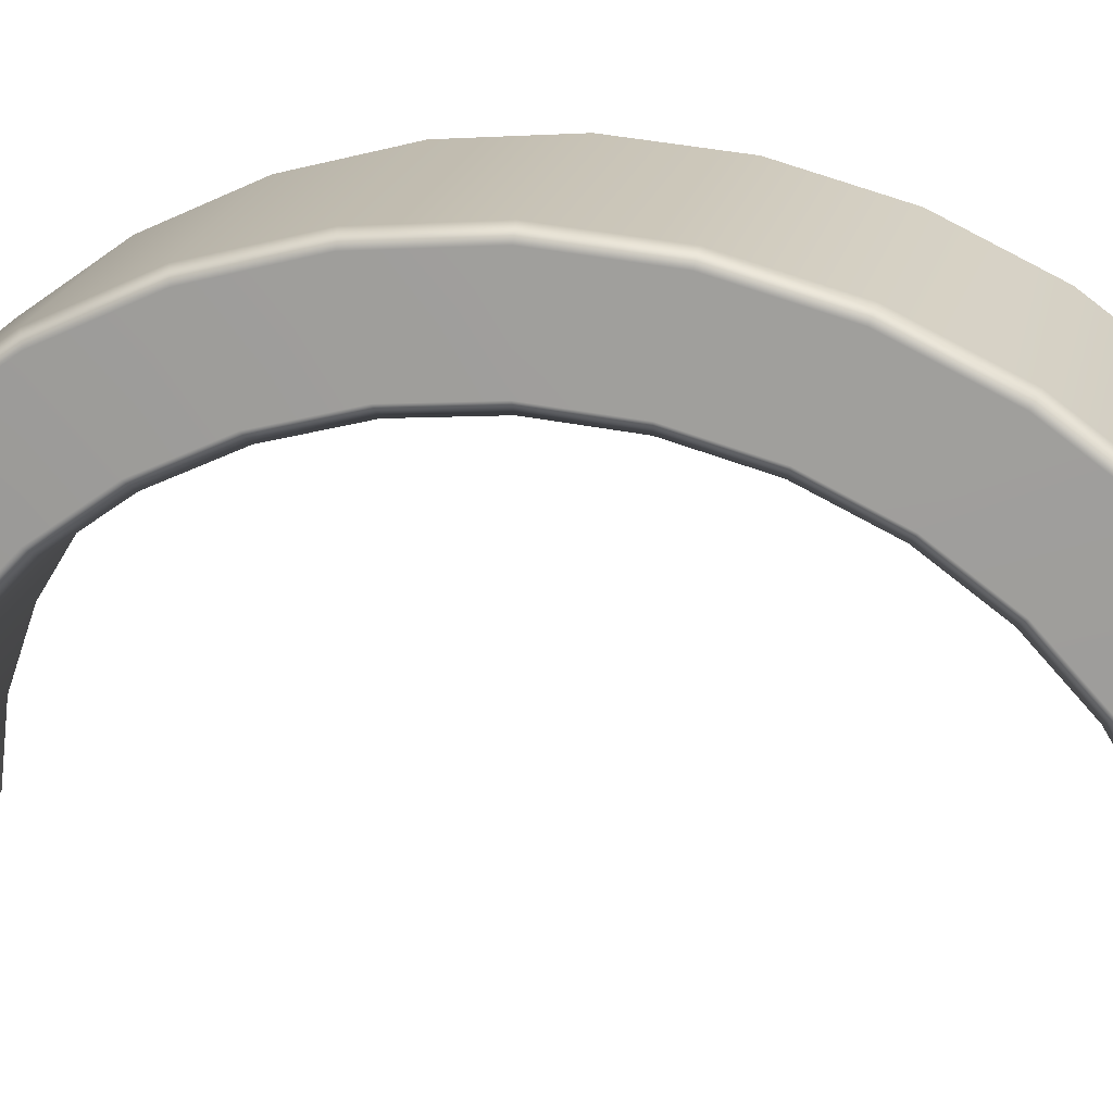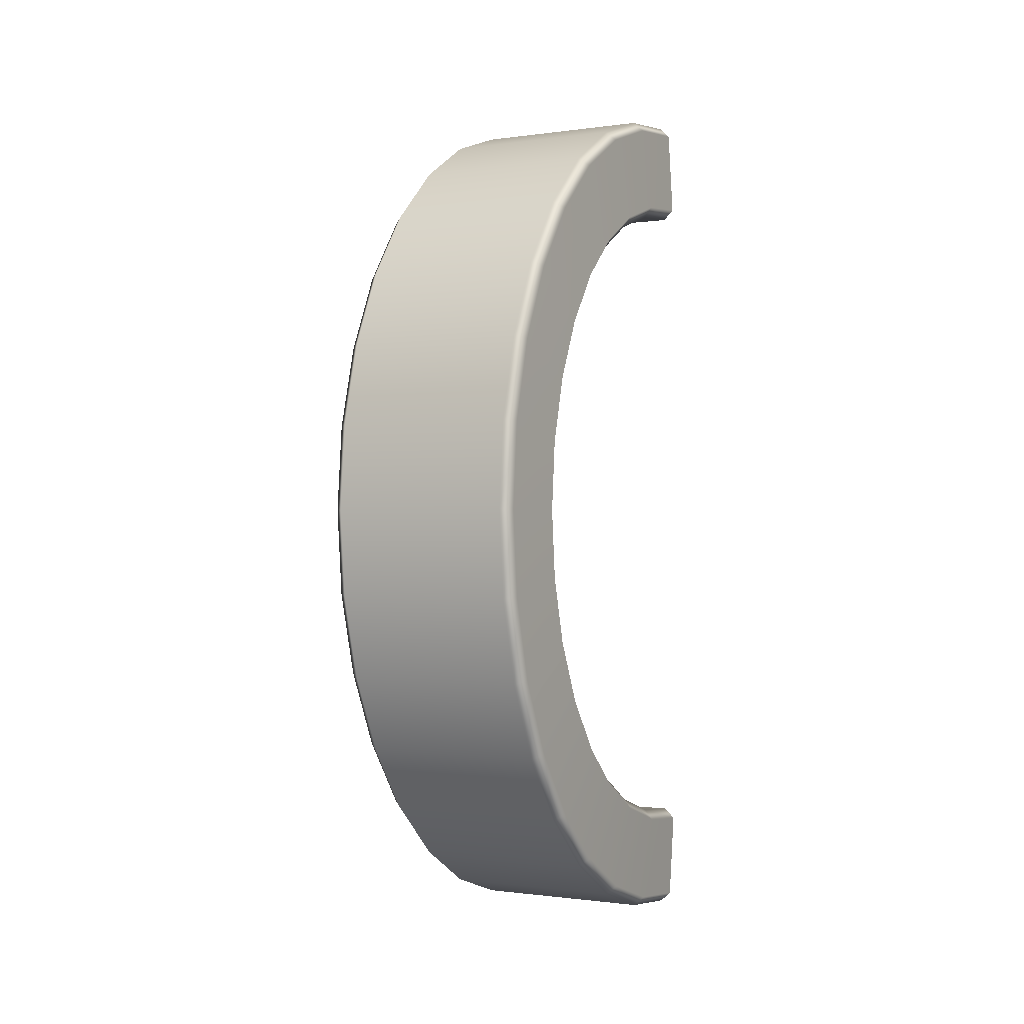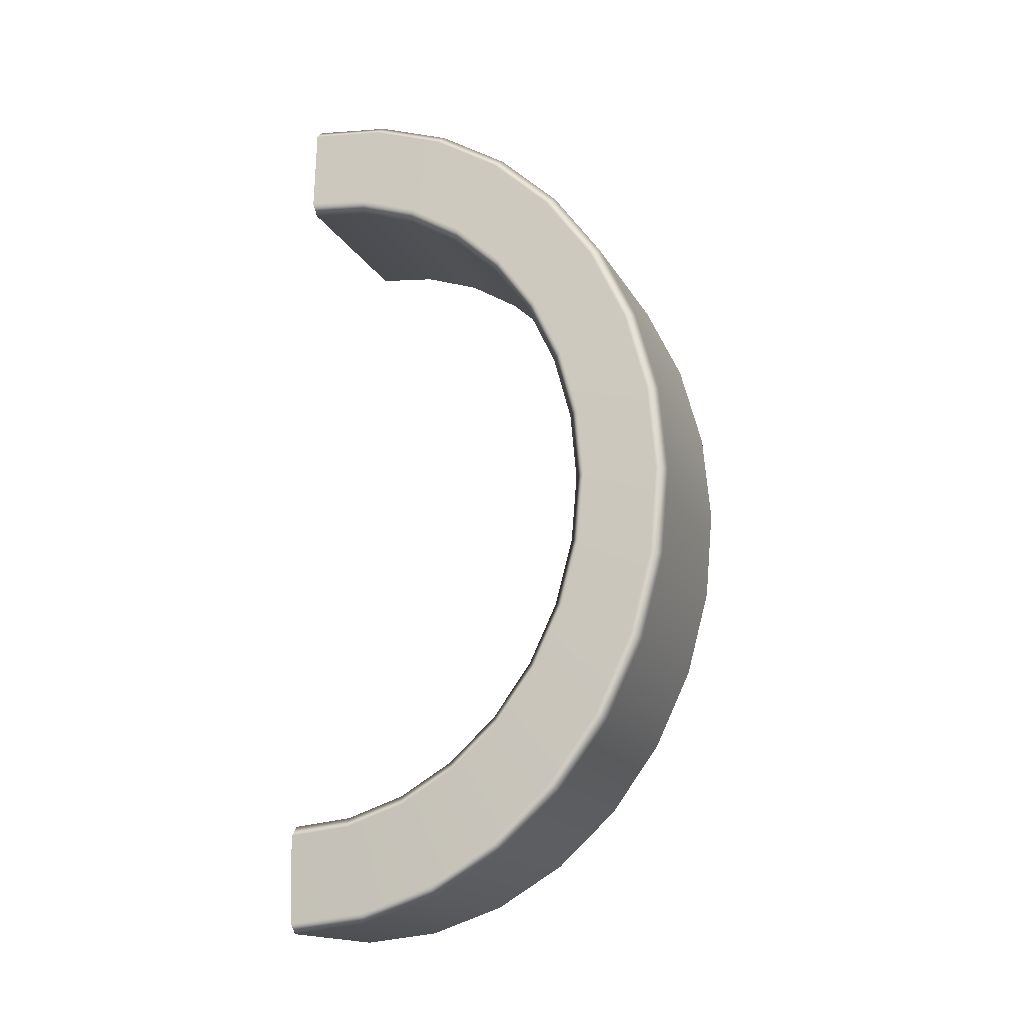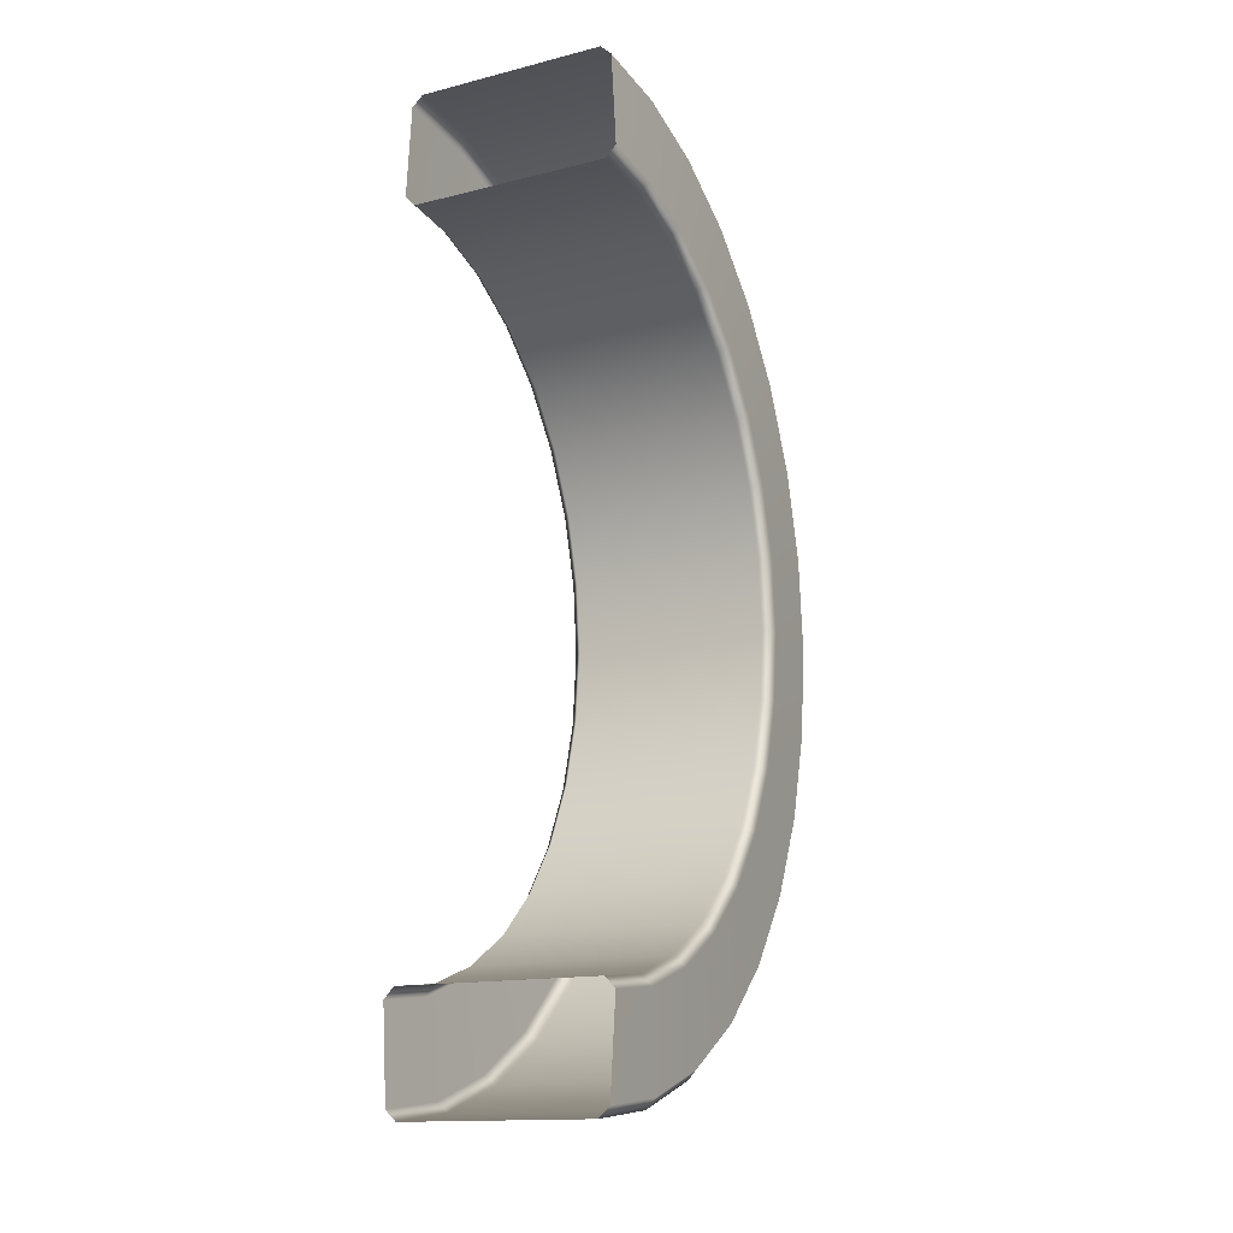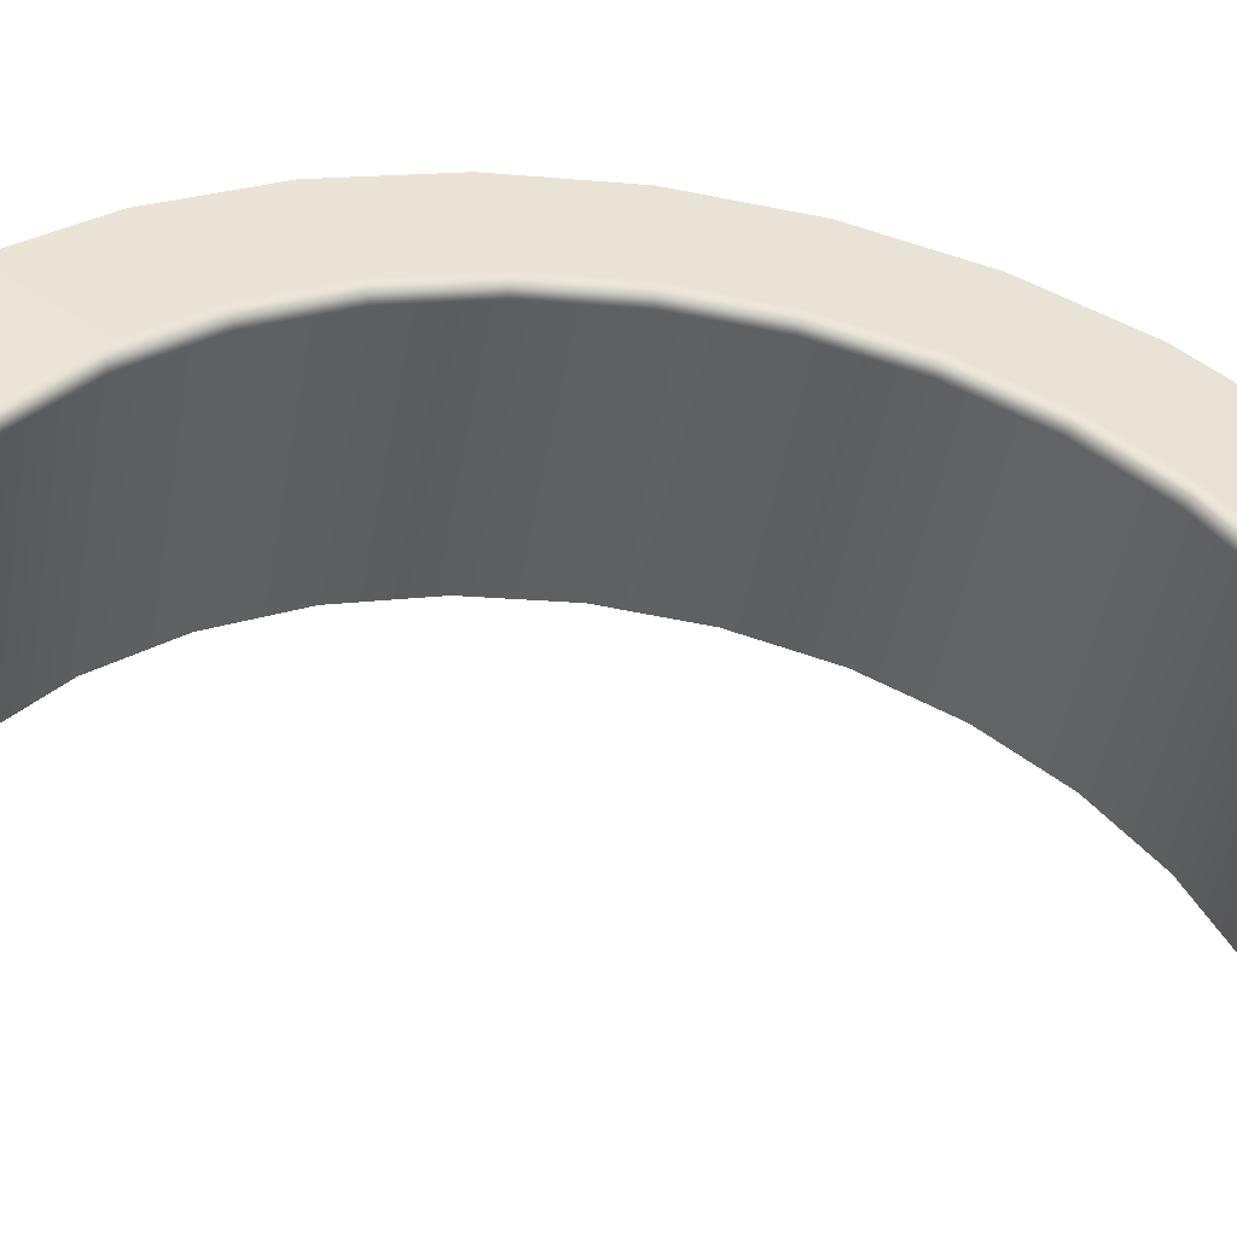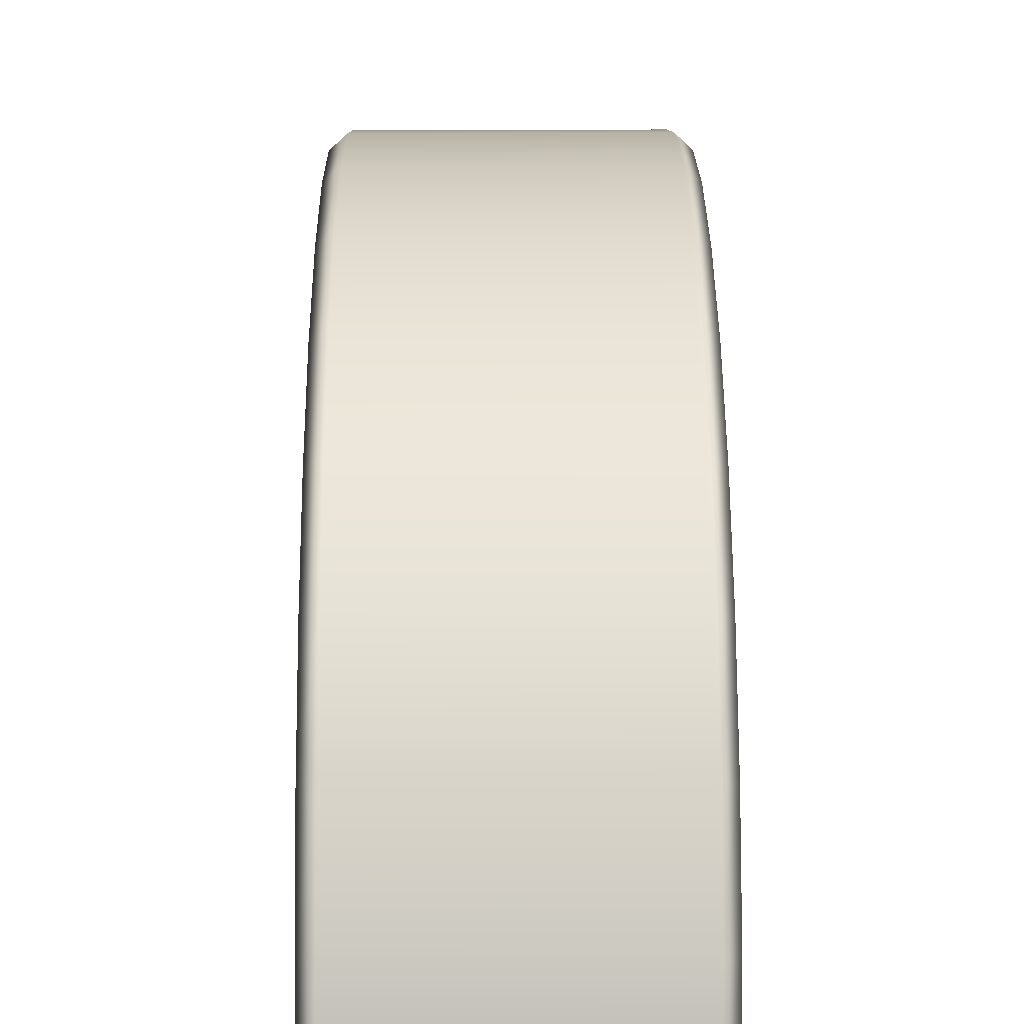
<metadata>
{"format":"obj","ext":"obj","renderer":"f3d","projection":"perspective","resolution":1024,"background":"white","views":[{"elev":19.5,"azim":-78.2,"up":"+Y"},{"elev":-0.8,"azim":-152.3,"up":"+Z"},{"elev":-16.4,"azim":109.9,"up":"+Z"},{"elev":-14.8,"azim":28.1,"up":"+Z"},{"elev":-44.8,"azim":80.4,"up":"+Y"},{"elev":22.5,"azim":-0.4,"up":"+Y"}]}
</metadata>
<code>
g ENV_S09_Dome_Entrance_Arch_01a_MO
v -20.79 8.22 46.43
v -20.79 0.0001221 47.33
v -21.88 0.0001112 46.29
v -21.88 7.993 45.41
v -20.79 16.12 43.73
v -22.37 6.507 36.47
v -22.37 1.198e-05 37.19
v -21.34 0 36.09
v -21.34 6.267 35.4
v -22.37 12.76 34.34
v -21.34 12.29 33.35
v -21.88 15.68 42.79
v -20.79 23.41 39.36
v -22.37 18.51 30.89
v -21.34 17.85 30.01
v -21.88 22.78 38.53
v -20.79 29.79 33.47
v -22.37 23.54 26.26
v -21.34 22.72 25.52
v -21.89 29.02 32.78
v -20.8 35.03 26.3
v -22.38 27.66 20.62
v -21.34 26.71 20.05
v -21.89 34.14 25.77
v -20.8 38.92 18.12
v -22.38 30.71 14.2
v -21.35 29.68 13.82
v -21.9 37.95 17.76
v -20.8 41.32 9.238
v -22.38 32.59 7.238
v -21.35 31.51 7.045
v -21.9 40.3 9.057
v -20.81 42.13 0.003845
v -22.38 33.23 0.004454
v -21.35 32.13 0.004041
v -21.9 41.1 0.004278
v -20.81 41.32 -9.23
v -22.38 32.59 -7.229
v -21.35 31.51 -7.037
v -21.91 40.3 -9.049
v -20.81 38.92 -18.11
v -22.39 30.71 -14.19
v -21.36 29.68 -13.81
v -21.91 37.95 -17.75
v -20.82 35.03 -26.29
v -22.39 27.66 -20.61
v -21.36 26.71 -20.05
v -21.91 34.14 -25.76
v -20.82 29.79 -33.46
v -22.4 23.54 -26.25
v -21.36 22.72 -25.52
v -21.91 29.02 -32.77
v -20.82 23.41 -39.35
v -22.4 18.51 -30.88
v -21.36 17.85 -30
v -21.91 22.78 -38.52
v -20.82 16.12 -43.72
v -22.4 12.76 -34.34
v -21.37 12.29 -33.34
v -21.91 15.68 -42.78
v -20.82 8.22 -46.42
v -22.4 6.507 -36.47
v -21.37 6.267 -35.39
v -21.92 7.993 -45.4
v -20.82 8.478e-05 -47.33
v -21.92 7.47e-05 -46.29
v -22.4 -9.457e-06 -37.19
v -21.37 -1.963e-05 -36.09
v -0.5252 8.295e-05 -46.29
v -1.618 8.219 -46.43
v -1.619 9.299e-05 -47.33
v -0.5248 7.993 -45.41
v -1.617 16.12 -43.73
v -0.02984 6.507 -36.47
v -0.02957 -8.567e-06 -37.19
v -1.064 -1.963e-05 -36.09
v -1.064 6.267 -35.4
v -0.03012 12.76 -34.34
v -1.064 12.29 -33.35
v -0.5232 15.68 -42.79
v -1.615 23.41 -39.36
v -0.03012 18.51 -30.89
v -1.063 17.85 -30.01
v -0.5206 22.78 -38.53
v -1.612 29.79 -33.47
v -0.02973 23.54 -26.26
v -1.062 22.72 -25.52
v -0.5171 29.02 -32.78
v -1.608 35.03 -26.3
v -0.02883 27.66 -20.62
v -1.061 26.71 -20.05
v -0.513 34.14 -25.77
v -1.604 38.92 -18.12
v -0.02727 30.71 -14.2
v -1.059 29.68 -13.82
v -0.5086 37.95 -17.76
v -1.6 41.32 -9.238
v -0.02504 32.59 -7.238
v -1.057 31.51 -7.045
v -0.5042 40.3 -9.057
v -1.597 42.13 -0.003783
v -0.02215 33.23 -0.004434
v -1.054 32.13 -0.004027
v -0.5002 41.1 -0.004221
v -1.593 41.32 9.23
v -0.01934 32.59 7.229
v -1.051 31.51 7.037
v -0.4971 40.3 9.049
v -1.59 38.92 18.11
v -0.01602 30.71 14.19
v -1.048 29.68 13.81
v -0.4945 37.95 17.75
v -1.587 35.03 26.29
v -0.01242 27.66 20.61
v -1.045 26.71 20.05
v -0.4925 34.14 25.76
v -1.585 29.79 33.46
v -0.008867 23.54 26.25
v -1.042 22.72 25.52
v -0.491 29.02 32.77
v -1.583 23.41 39.35
v -0.005586 18.51 30.88
v -1.04 17.85 30
v -0.49 22.78 38.52
v -1.582 16.12 43.72
v -0.002812 12.76 34.34
v -1.038 12.29 33.34
v -0.4892 15.68 42.78
v -1.581 8.22 46.42
v -0.0008594 6.507 36.47
v -1.036 6.267 35.39
v -0.4887 7.993 45.4
v -1.581 0.0001139 47.33
v -0.4884 0.0001029 46.29
v -0 1.11e-05 37.19
v -1.036 0 36.09
v -20.79 8.22 46.43
v -1.581 0.0001139 47.33
v -20.79 0.0001221 47.33
v -1.581 8.22 46.42
v -20.79 16.12 43.73
v -1.582 16.12 43.72
v -20.79 23.41 39.36
v -1.583 23.41 39.35
v -20.79 29.79 33.47
v -1.585 29.79 33.46
v -20.8 35.03 26.3
v -1.587 35.03 26.29
v -20.8 38.92 18.12
v -1.59 38.92 18.11
v -20.8 41.32 9.238
v -1.593 41.32 9.23
v -20.81 42.13 0.003845
v -1.597 42.13 -0.003783
v -20.82 8.478e-05 -47.33
v -1.619 9.299e-05 -47.33
v -1.618 8.219 -46.43
v -20.82 8.22 -46.42
v -1.617 16.12 -43.73
v -20.82 16.12 -43.72
v -1.615 23.41 -39.36
v -20.82 23.41 -39.35
v -1.612 29.79 -33.47
v -20.82 29.79 -33.46
v -1.608 35.03 -26.3
v -20.82 35.03 -26.29
v -1.604 38.92 -18.12
v -20.81 38.92 -18.11
v -1.6 41.32 -9.238
v -20.81 41.32 -9.23
v -1.597 42.13 -0.003783
v -20.81 42.13 0.003845
v -21.34 0 36.09
v -1.036 0 36.09
v -1.036 6.267 35.39
v -21.34 6.267 35.4
v -1.038 12.29 33.34
v -21.34 12.29 33.35
v -1.04 17.85 30
v -21.34 17.85 30.01
v -1.042 22.72 25.52
v -21.34 22.72 25.52
v -1.045 26.71 20.05
v -21.34 26.71 20.05
v -1.048 29.68 13.81
v -21.35 29.68 13.82
v -1.051 31.51 7.037
v -21.35 31.51 7.045
v -1.054 32.13 -0.004027
v -21.35 32.13 0.004041
v -21.37 6.267 -35.39
v -1.064 -1.963e-05 -36.09
v -21.37 -1.963e-05 -36.09
v -1.064 6.267 -35.4
v -21.37 12.29 -33.34
v -1.064 12.29 -33.35
v -21.36 17.85 -30
v -1.063 17.85 -30.01
v -21.36 22.72 -25.52
v -1.062 22.72 -25.52
v -21.36 26.71 -20.05
v -1.061 26.71 -20.05
v -21.36 29.68 -13.81
v -1.059 29.68 -13.82
v -21.35 31.51 -7.037
v -1.057 31.51 -7.045
v -21.35 32.13 0.004041
v -1.054 32.13 -0.004027
g ENV_S09_Dome_Entrance_Arch_01a_MO_0
f 3 2 1
f 4 3 1
f 4 1 5
f 3 4 6
f 7 3 6
f 8 7 6
f 9 8 6
f 9 6 10
f 6 4 10
f 11 9 10
f 12 4 5
f 4 12 10
f 12 5 13
f 11 10 14
f 10 12 14
f 15 11 14
f 16 12 13
f 12 16 14
f 16 13 17
f 15 14 18
f 14 16 18
f 19 15 18
f 20 16 17
f 16 20 18
f 20 17 21
f 19 18 22
f 18 20 22
f 23 19 22
f 24 20 21
f 20 24 22
f 24 21 25
f 23 22 26
f 22 24 26
f 27 23 26
f 28 24 25
f 24 28 26
f 28 25 29
f 27 26 30
f 26 28 30
f 31 27 30
f 32 28 29
f 28 32 30
f 29 33 32
f 30 34 31
f 30 32 34
f 34 35 31
f 33 36 32
f 32 36 34
f 36 33 37
f 35 34 38
f 34 36 38
f 39 35 38
f 40 36 37
f 36 40 38
f 40 37 41
f 39 38 42
f 38 40 42
f 43 39 42
f 44 40 41
f 40 44 42
f 44 41 45
f 43 42 46
f 42 44 46
f 47 43 46
f 48 44 45
f 44 48 46
f 48 45 49
f 47 46 50
f 46 48 50
f 51 47 50
f 52 48 49
f 48 52 50
f 52 49 53
f 51 50 54
f 50 52 54
f 55 51 54
f 56 52 53
f 52 56 54
f 56 53 57
f 55 54 58
f 54 56 58
f 59 55 58
f 60 56 57
f 56 60 58
f 60 57 61
f 59 58 62
f 58 60 62
f 63 59 62
f 64 60 61
f 60 64 62
f 64 61 65
f 66 64 65
f 64 66 67
f 62 64 67
f 63 62 67
f 68 63 67
f 71 70 69
f 70 72 69
f 70 73 72
f 69 72 74
f 75 69 74
f 75 74 76
f 74 77 76
f 74 78 77
f 74 72 78
f 78 79 77
f 73 80 72
f 72 80 78
f 73 81 80
f 78 82 79
f 78 80 82
f 82 83 79
f 81 84 80
f 80 84 82
f 81 85 84
f 82 86 83
f 82 84 86
f 86 87 83
f 85 88 84
f 84 88 86
f 85 89 88
f 86 90 87
f 86 88 90
f 90 91 87
f 89 92 88
f 88 92 90
f 89 93 92
f 90 94 91
f 90 92 94
f 94 95 91
f 93 96 92
f 92 96 94
f 93 97 96
f 94 98 95
f 94 96 98
f 98 99 95
f 97 100 96
f 96 100 98
f 97 101 100
f 98 102 99
f 98 100 102
f 102 103 99
f 101 104 100
f 100 104 102
f 104 101 105
f 103 102 106
f 102 104 106
f 107 103 106
f 108 104 105
f 104 108 106
f 108 105 109
f 106 110 107
f 106 108 110
f 110 111 107
f 112 108 109
f 108 112 110
f 109 113 112
f 110 114 111
f 110 112 114
f 114 115 111
f 113 116 112
f 112 116 114
f 113 117 116
f 114 118 115
f 114 116 118
f 118 119 115
f 117 120 116
f 116 120 118
f 117 121 120
f 118 122 119
f 118 120 122
f 122 123 119
f 121 124 120
f 120 124 122
f 121 125 124
f 122 126 123
f 122 124 126
f 126 127 123
f 125 128 124
f 124 128 126
f 125 129 128
f 126 130 127
f 126 128 130
f 130 131 127
f 129 132 128
f 128 132 130
f 129 133 132
f 133 134 132
f 132 134 135
f 130 132 135
f 130 135 131
f 135 136 131
f 139 138 137
f 138 140 137
f 137 140 141
f 140 142 141
f 141 142 143
f 142 144 143
f 143 144 145
f 144 146 145
f 145 146 147
f 146 148 147
f 147 148 149
f 148 150 149
f 149 150 151
f 150 152 151
f 151 152 153
f 152 154 153
f 157 156 155
f 158 157 155
f 159 157 158
f 160 159 158
f 161 159 160
f 162 161 160
f 163 161 162
f 164 163 162
f 165 163 164
f 166 165 164
f 167 165 166
f 168 167 166
f 169 167 168
f 170 169 168
f 171 169 170
f 172 171 170
f 175 174 173
f 176 175 173
f 177 175 176
f 178 177 176
f 179 177 178
f 180 179 178
f 181 179 180
f 182 181 180
f 183 181 182
f 184 183 182
f 185 183 184
f 186 185 184
f 187 185 186
f 188 187 186
f 189 187 188
f 190 189 188
f 193 192 191
f 192 194 191
f 191 194 195
f 194 196 195
f 195 196 197
f 196 198 197
f 197 198 199
f 198 200 199
f 199 200 201
f 200 202 201
f 201 202 203
f 202 204 203
f 203 204 205
f 204 206 205
f 205 206 207
f 206 208 207

</code>
